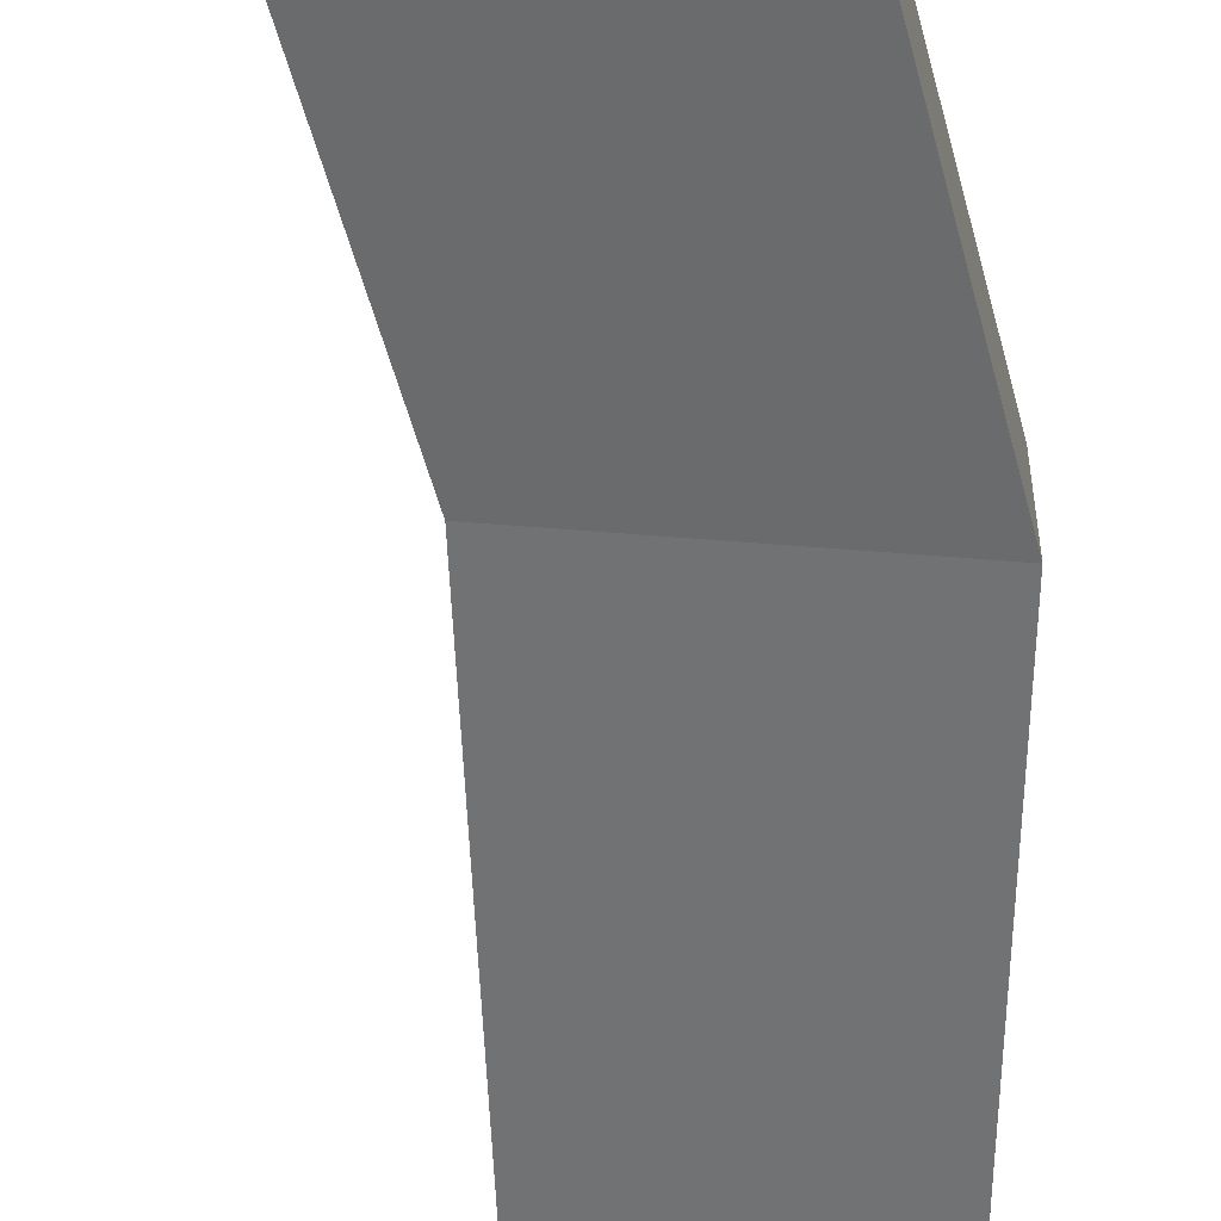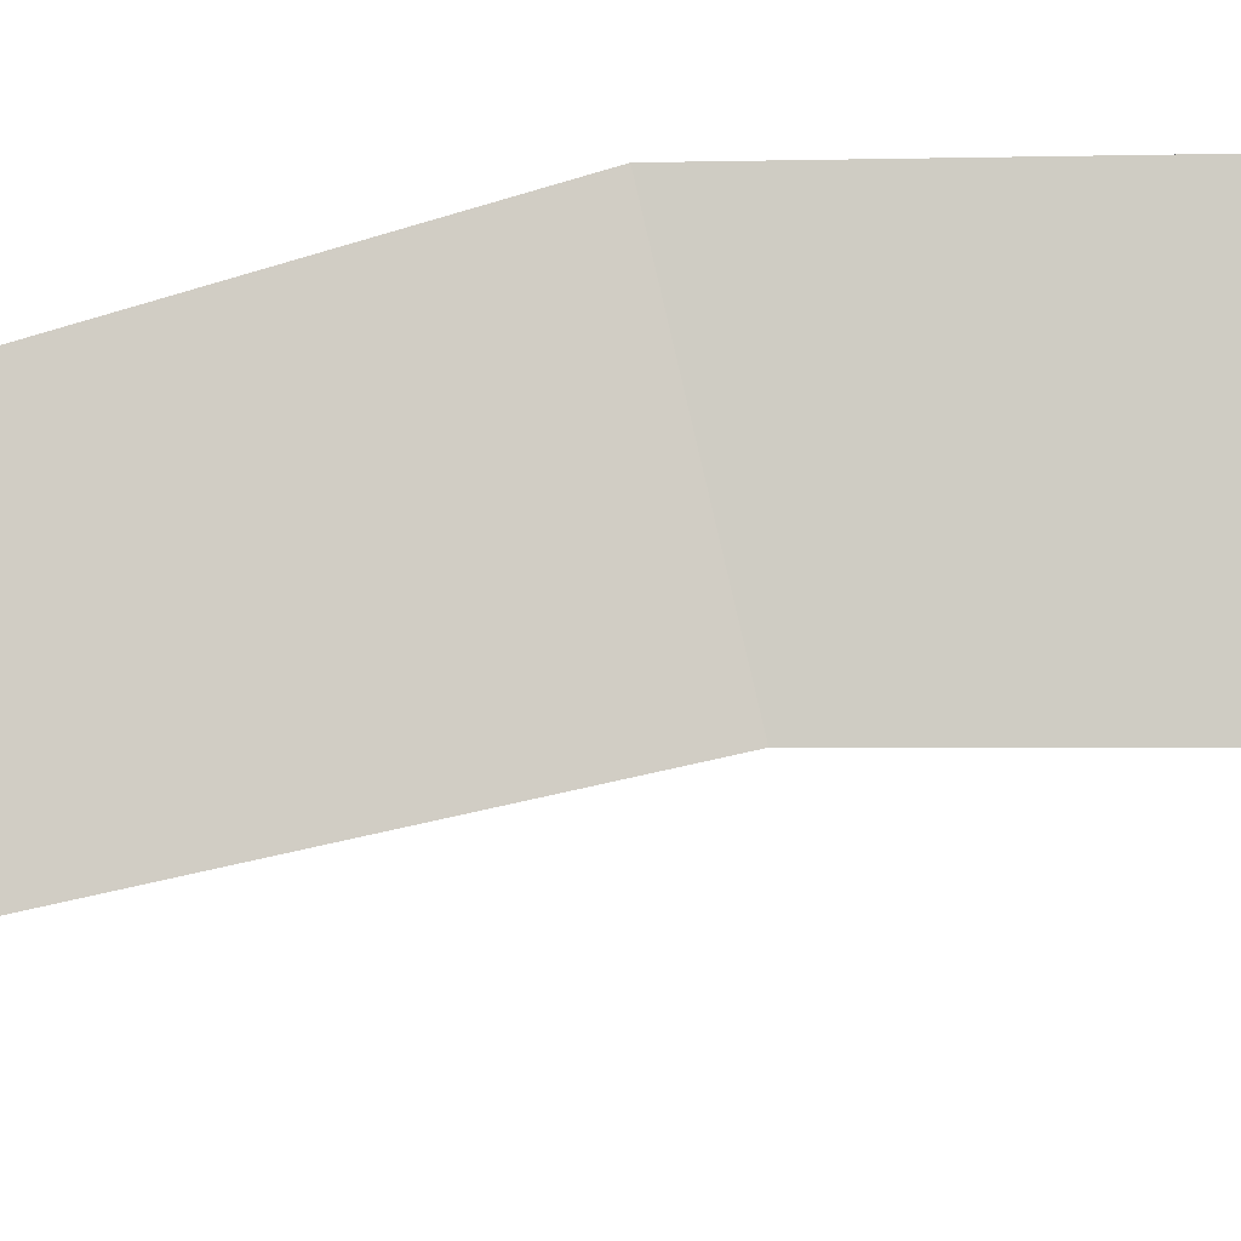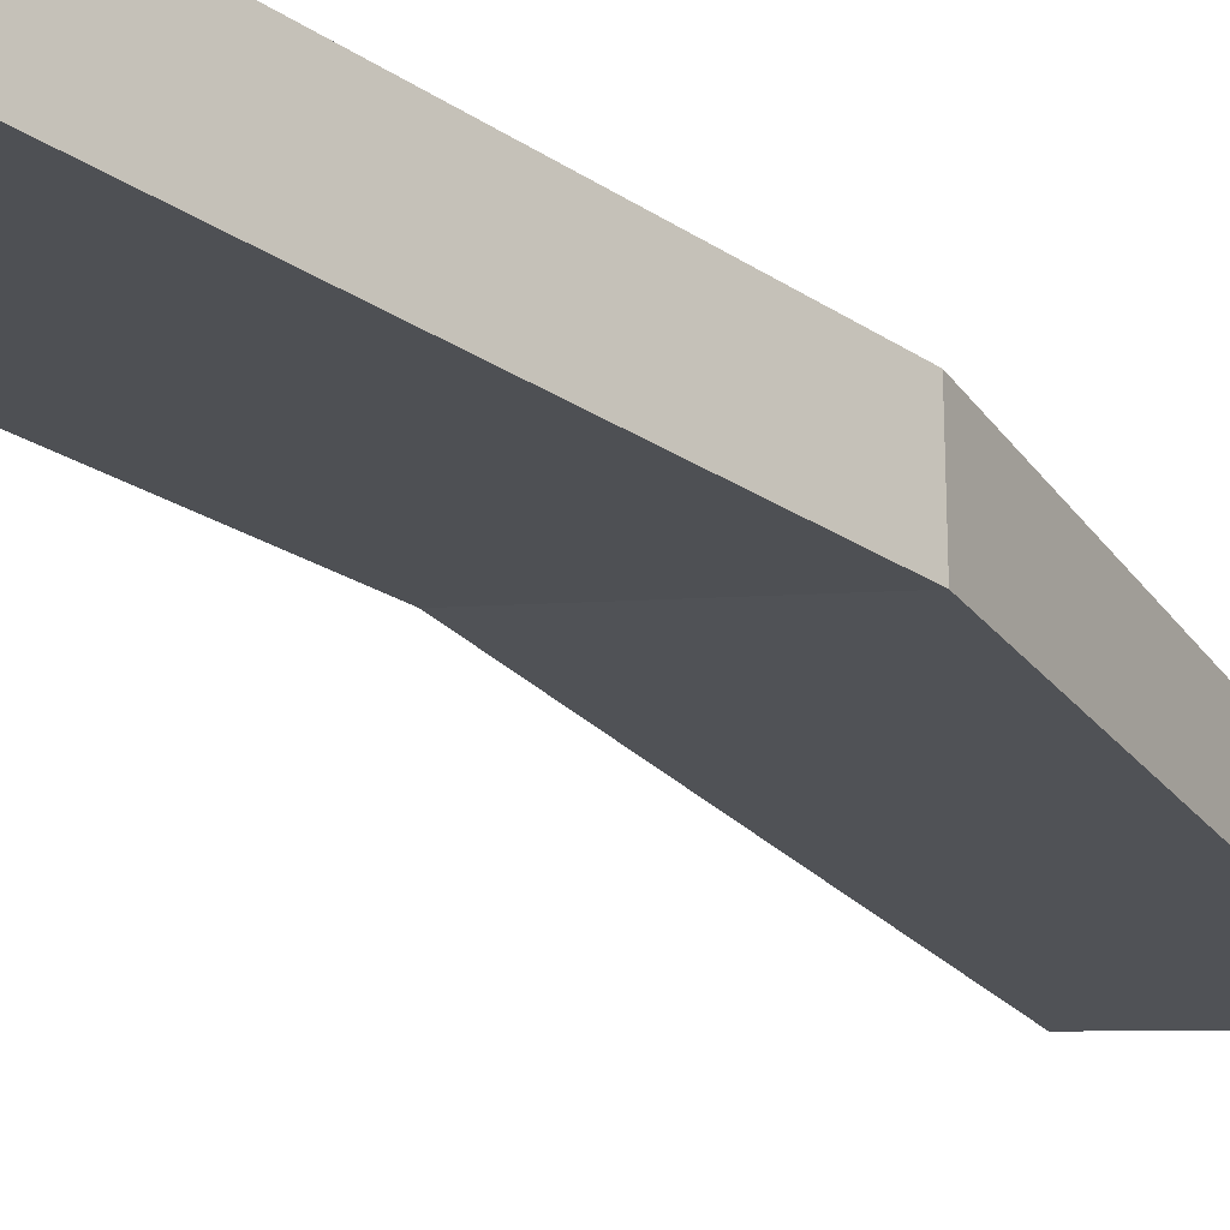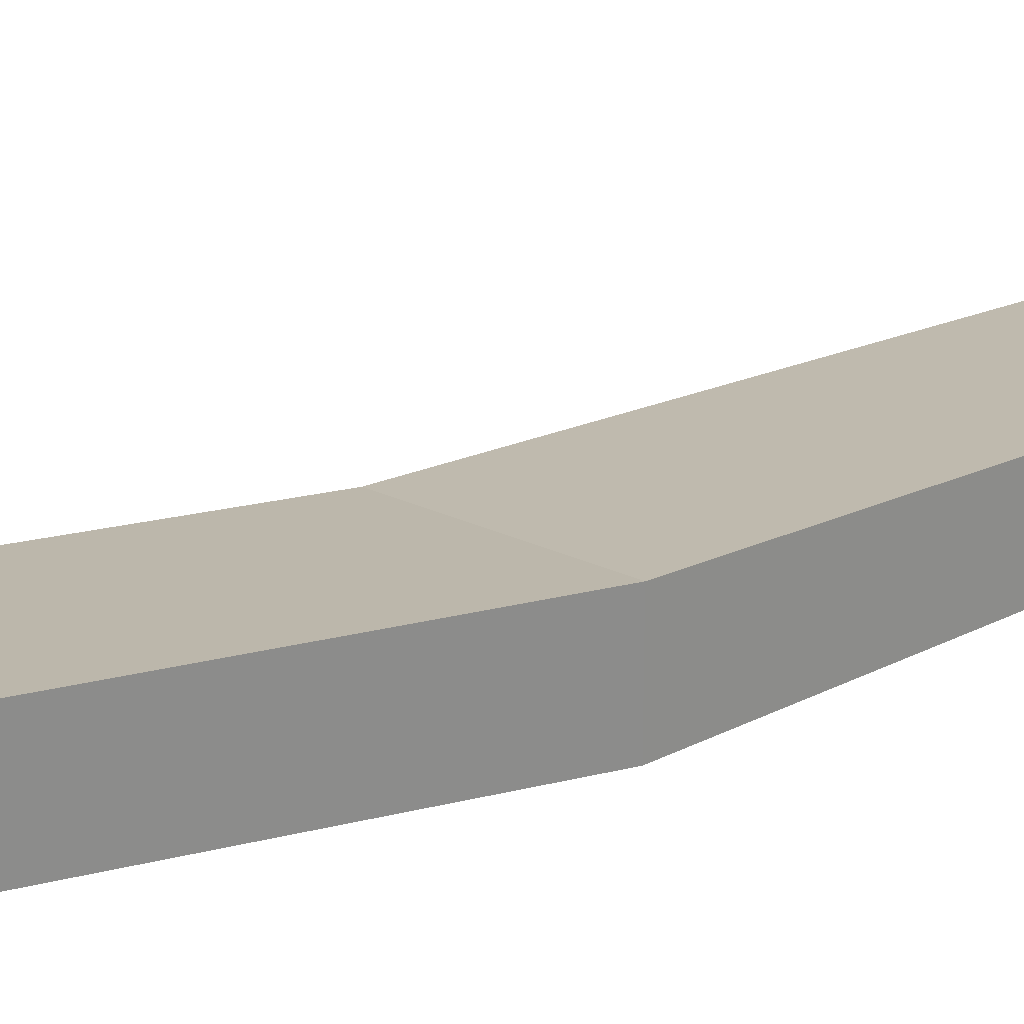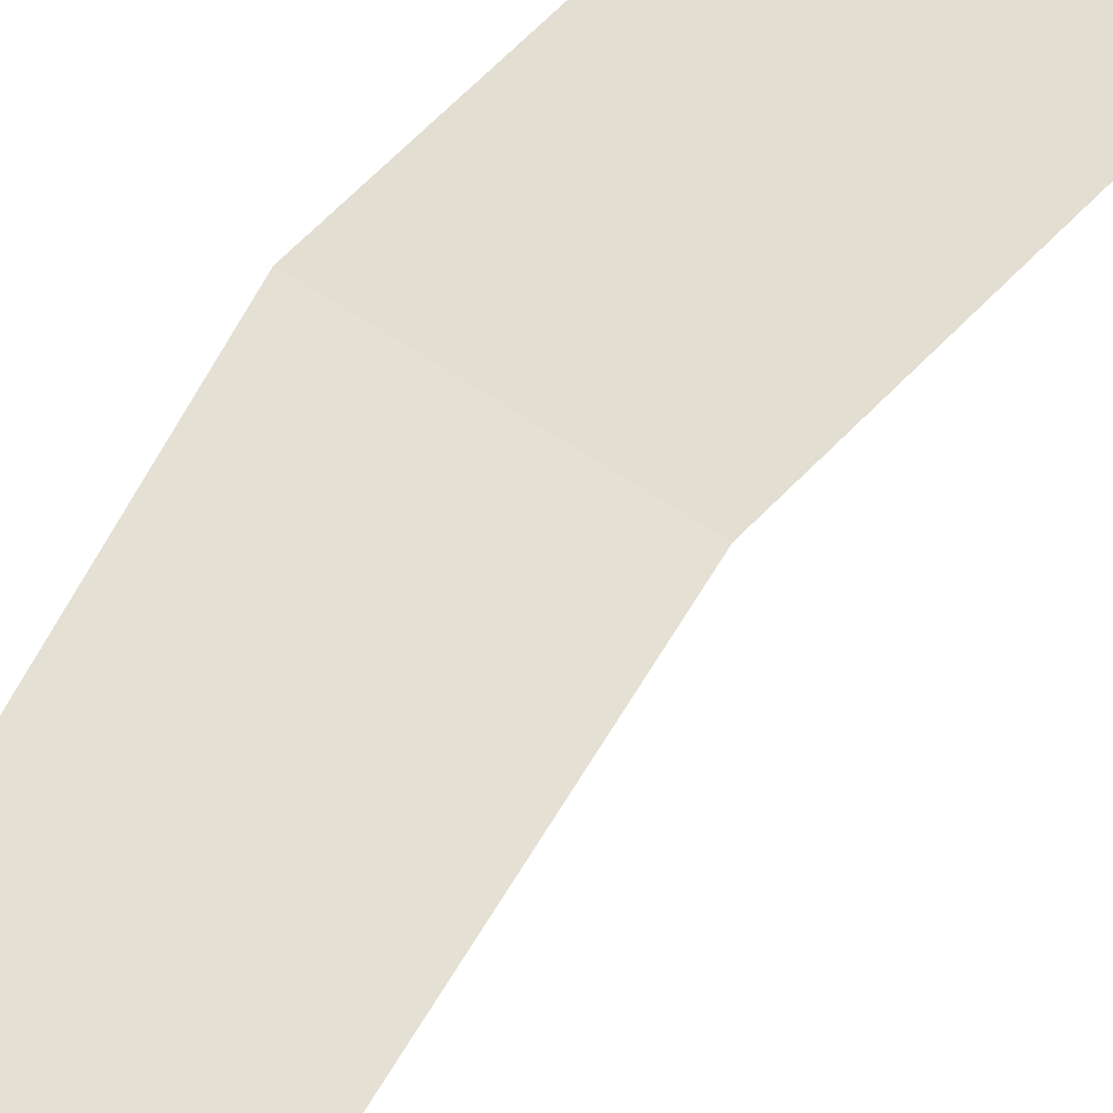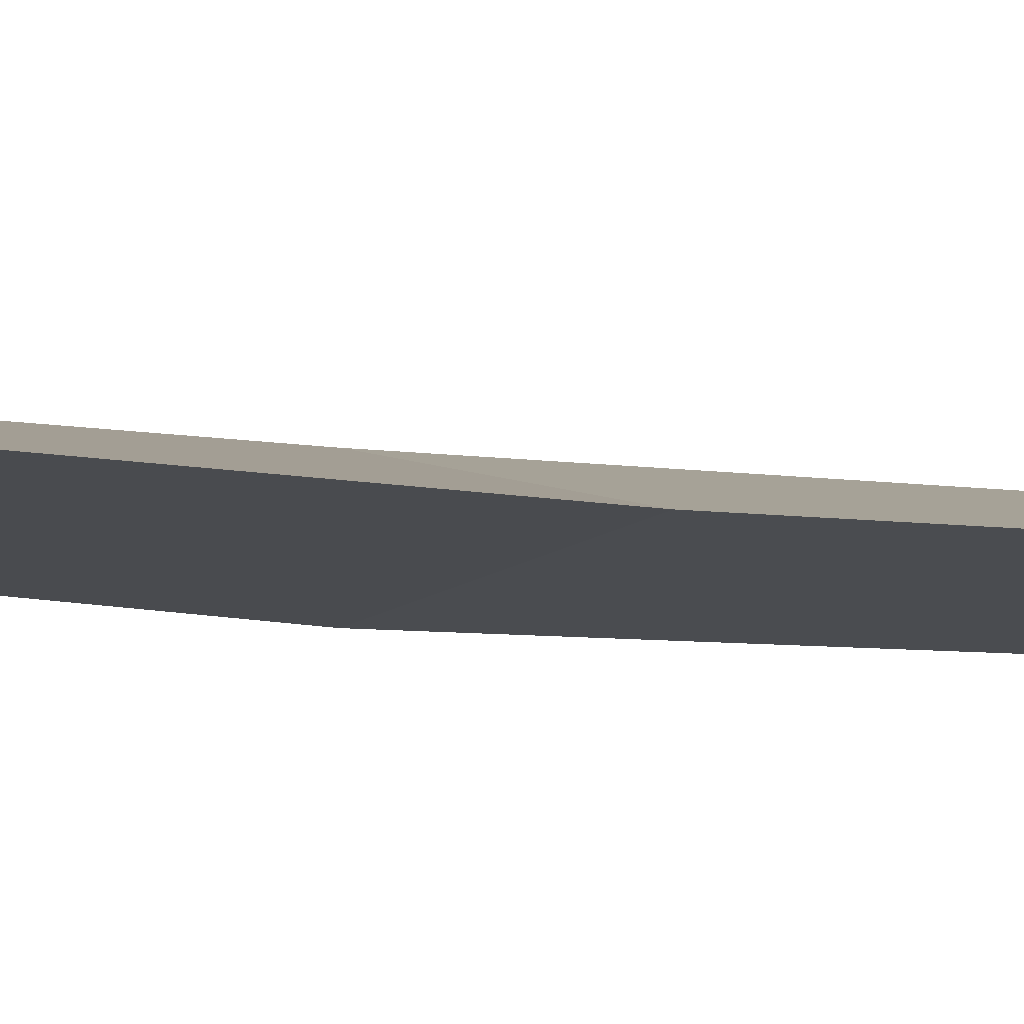
<metadata>
{"format":"obj","ext":"obj","renderer":"f3d","projection":"perspective","resolution":1024,"background":"white","views":[{"elev":-57.9,"azim":-177.9,"up":"+Y"},{"elev":73.2,"azim":76.6,"up":"+Y"},{"elev":-24.8,"azim":-150.0,"up":"+Y"},{"elev":25.9,"azim":-124.2,"up":"+Y"},{"elev":60.4,"azim":29.5,"up":"+Y"},{"elev":-5.0,"azim":45.1,"up":"+Y"}]}
</metadata>
<code>
v -0.4433 0.9583 -15.85
v -0.4433 -0.9583 -15.85
v 4.407 0 -15.22
v 2.098 0 5.502
v -1.914 -0.7184 5.502
v -1.914 0.7184 5.502
v -2.605 0.9583 -6.092
v -0.4433 0.9583 -15.85
v 2.225 0 -6.092
v -0.4433 0.9583 -15.85
v 4.407 0 -15.22
v 2.225 0 -6.092
v -2.605 -0.9583 -6.092
v 2.225 0 -6.092
v -0.4433 -0.9583 -15.85
v 2.225 0 -6.092
v 4.407 0 -15.22
v -0.4433 -0.9583 -15.85
v -0.4433 -0.9583 -15.85
v -0.4433 0.9583 -15.85
v -2.605 -0.9583 -6.092
v -0.4433 0.9583 -15.85
v -2.605 0.9583 -6.092
v -2.605 -0.9583 -6.092
v -2.605 0.9583 -6.092
v 2.225 0 -6.092
v -1.914 0.7184 5.502
v 2.225 0 -6.092
v 2.098 0 5.502
v -1.914 0.7184 5.502
v -2.605 0.9583 -6.092
v -1.914 0.7184 5.502
v -2.605 -0.9583 -6.092
v -1.914 0.7184 5.502
v -1.914 -0.7184 5.502
v -2.605 -0.9583 -6.092
v -2.605 -0.9583 -6.092
v -1.914 -0.7184 5.502
v 2.225 0 -6.092
v -1.914 -0.7184 5.502
v 2.098 0 5.502
v 2.225 0 -6.092
g mtl_t6_wpn_smg_mp7_camo1
f 3 2 1
f 6 5 4
f 9 8 7
f 12 11 10
f 15 14 13
f 18 17 16
f 21 20 19
f 24 23 22
f 27 26 25
f 30 29 28
f 33 32 31
f 36 35 34
f 39 38 37
f 42 41 40

</code>
